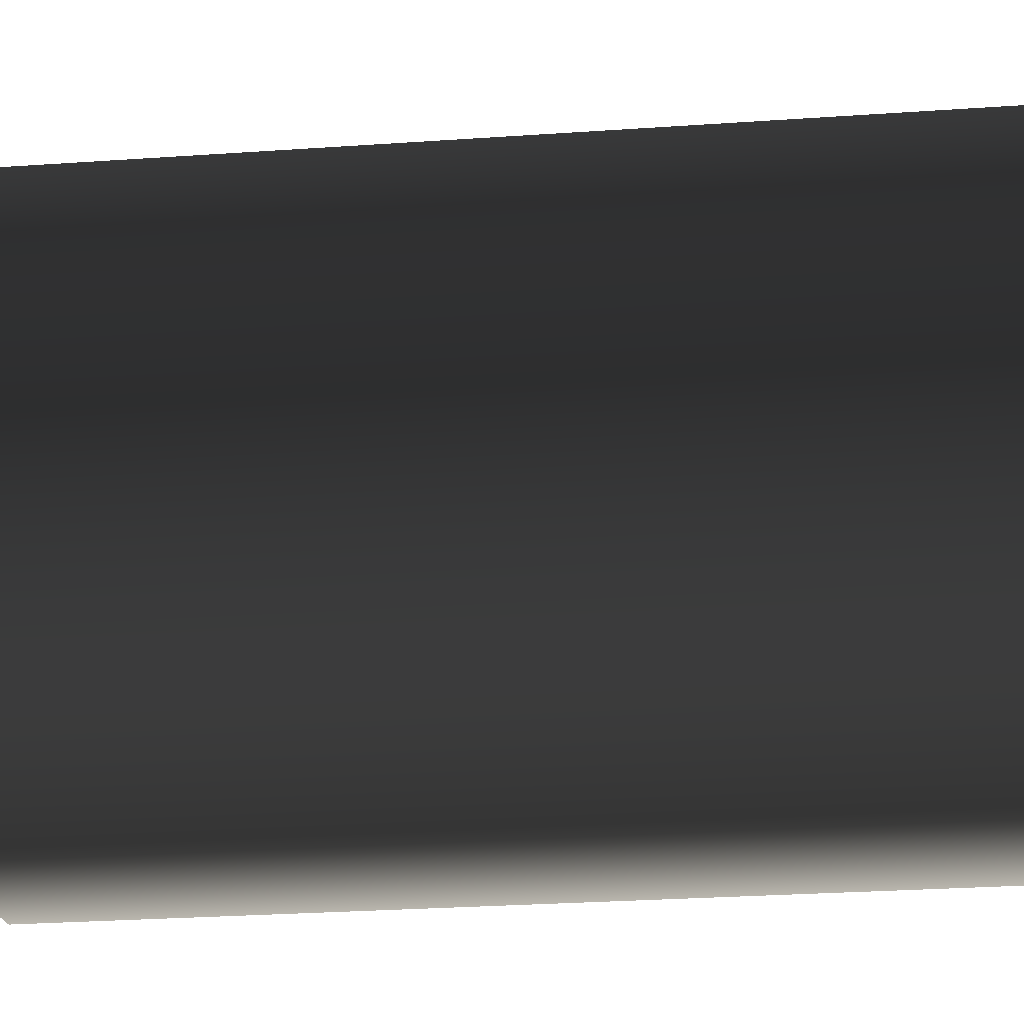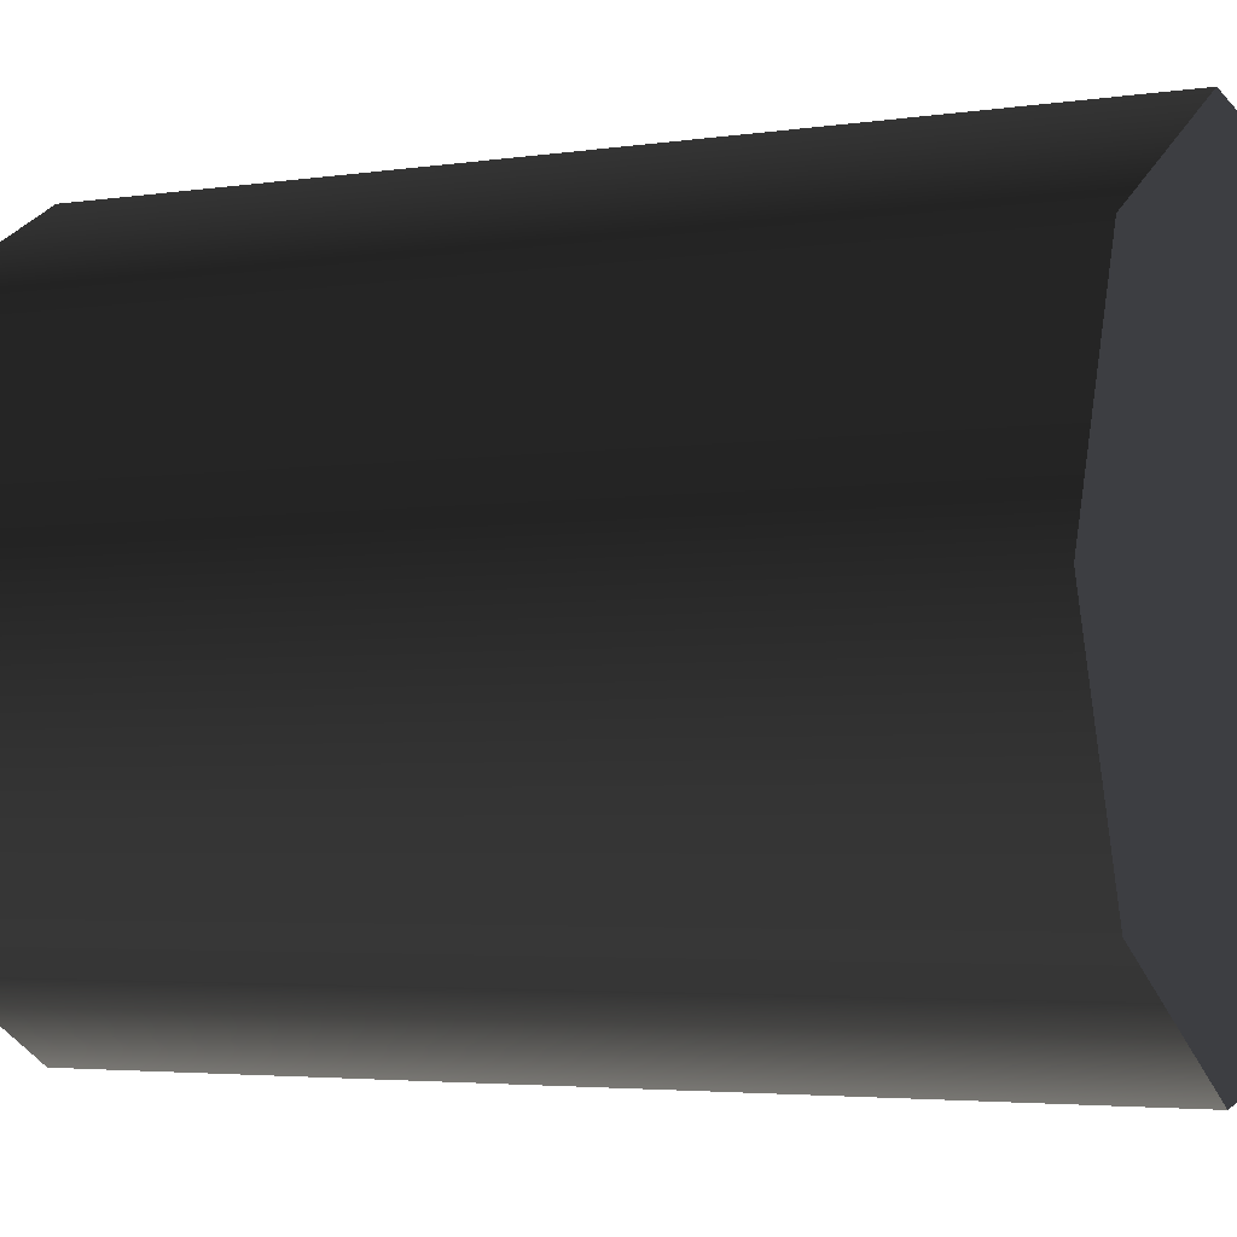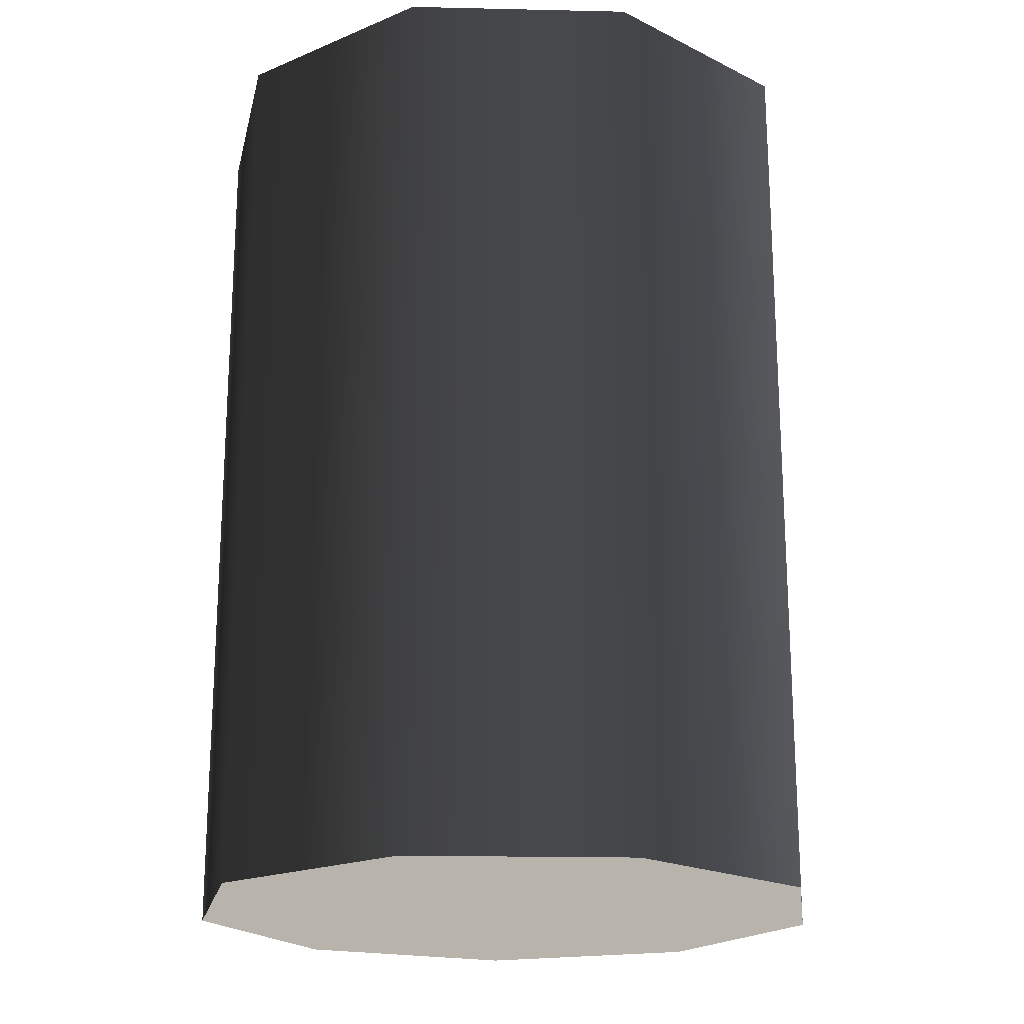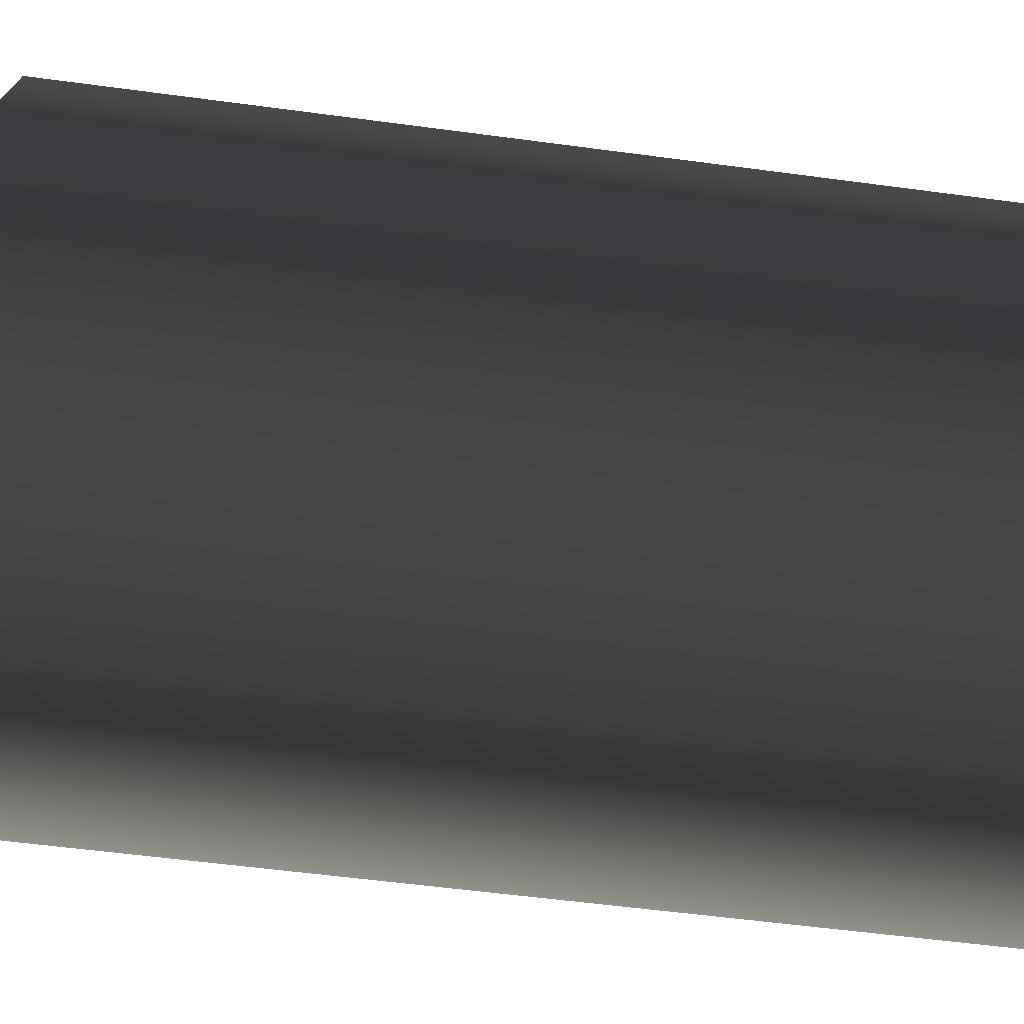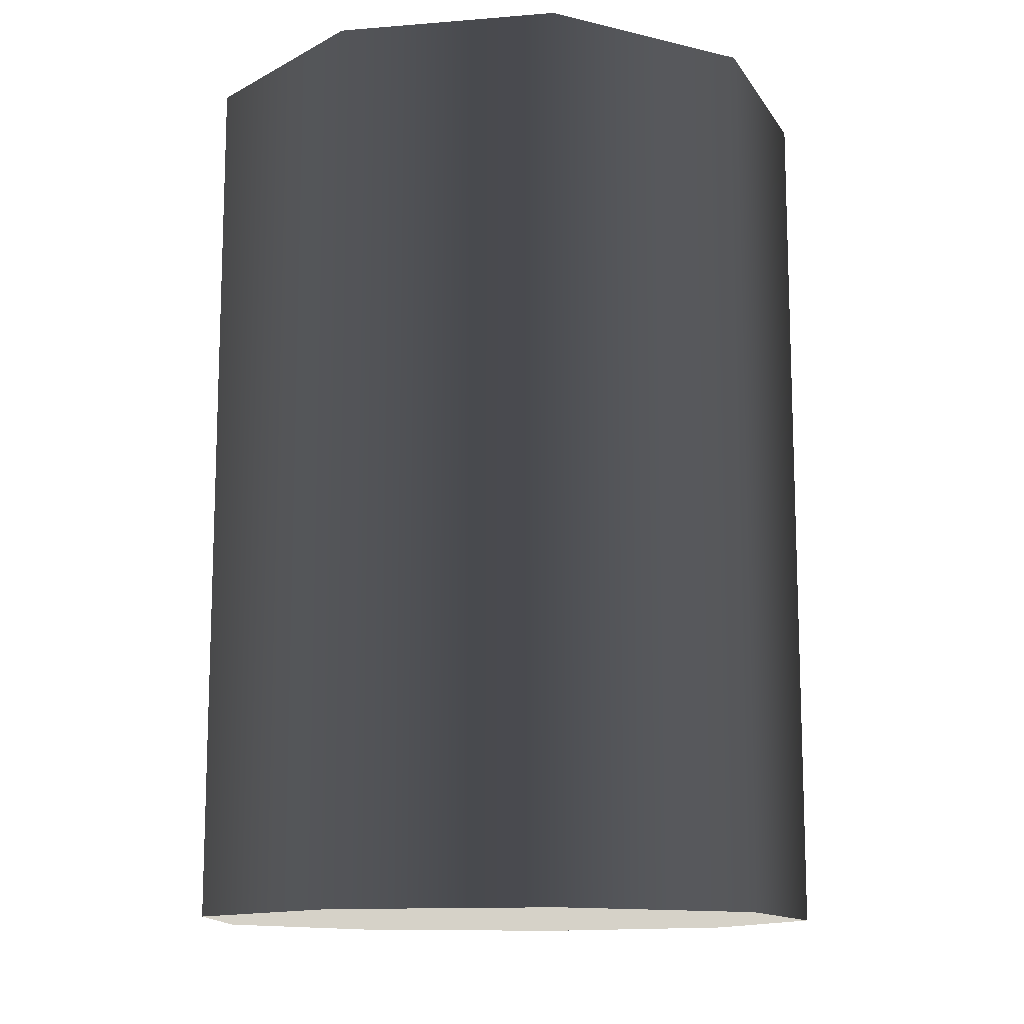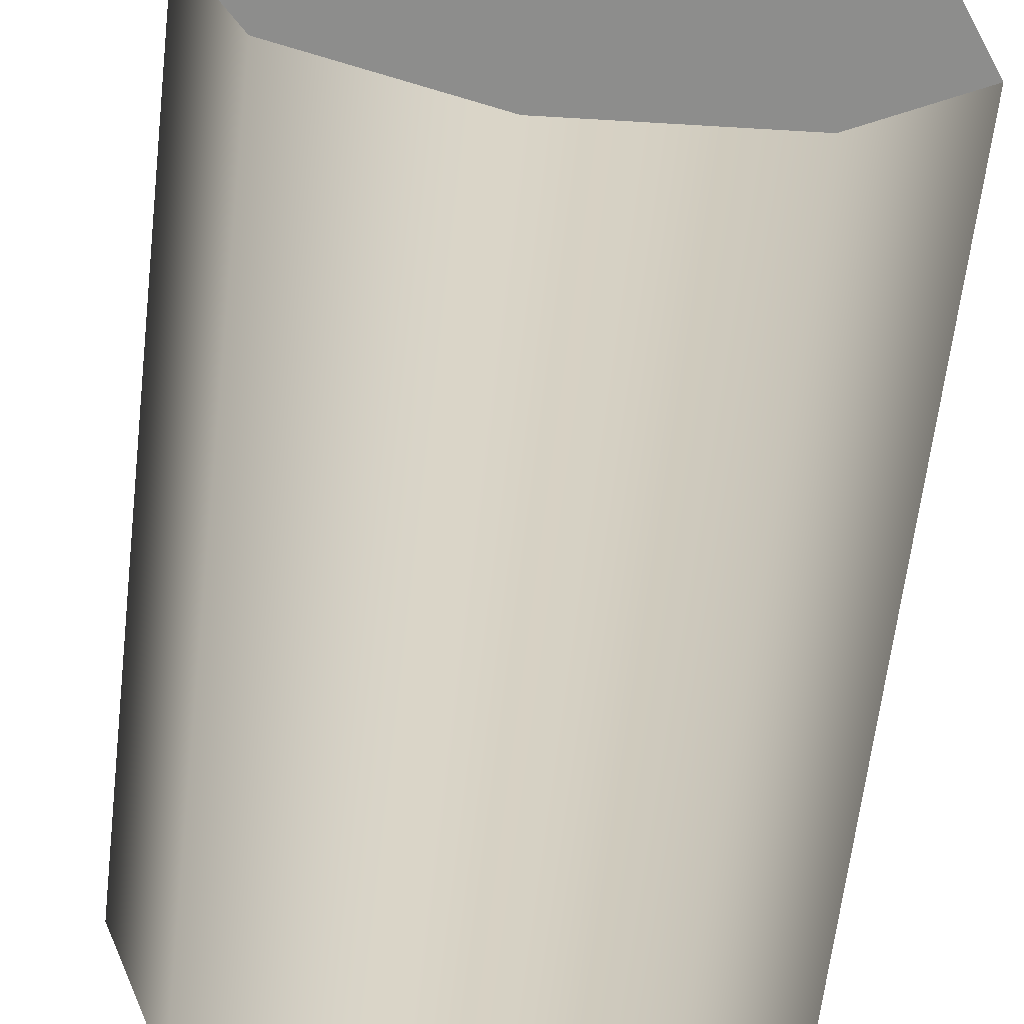
<metadata>
{"format":"obj","ext":"obj","renderer":"f3d","projection":"perspective","resolution":1024,"background":"white","views":[{"elev":-30.5,"azim":95.6,"up":"+Y"},{"elev":-3.6,"azim":117.3,"up":"+Y"},{"elev":-20.0,"azim":-52.4,"up":"+Z"},{"elev":-55.2,"azim":81.9,"up":"+Y"},{"elev":-12.7,"azim":0.8,"up":"+Z"},{"elev":-64.3,"azim":173.3,"up":"+Y"}]}
</metadata>
<code>
v 0.0063 -0.03573 -3.197e-07
v -0.03409 -0.01241 -3.225e-07
v -0.01814 -0.03142 -3.203e-07
v 0.02779 0.02332 -3.268e-07
v -0.01814 0.03142 -3.278e-07
v -0.03409 0.01241 -3.255e-07
v 0.006299 0.03573 -3.283e-07
v 0.03628 2.072e-07 -3.24e-07
v 0.02779 -0.02332 -3.212e-07
v 0.03628 2.072e-07 -3.24e-07
v 0.02779 0.02332 0.1
v 0.02779 0.02332 -3.268e-07
v 0.03628 2.072e-07 0.1
v 0.006299 0.03573 0.1
v 0.006299 0.03573 -3.283e-07
v 0.02779 -0.02332 -3.212e-07
v 0.02779 -0.02332 0.1
v 0.006299 0.03573 -3.283e-07
v -0.01814 0.03142 0.1
v -0.01814 0.03142 -3.278e-07
v 0.006299 0.03573 0.1
v -0.03409 0.01241 0.1
v -0.03409 0.01241 -3.255e-07
v -0.03409 0.01241 -3.255e-07
v -0.03409 -0.01241 0.1
v -0.03409 -0.01241 -3.225e-07
v -0.03409 0.01241 0.1
v -0.01814 -0.03142 0.1
v -0.01814 -0.03142 -3.203e-07
v -0.01814 -0.03142 -3.203e-07
v 0.0063 -0.03573 0.1
v 0.0063 -0.03573 -3.197e-07
v -0.01814 -0.03142 0.1
v 0.02779 -0.02332 0.1
v 0.02779 -0.02332 -3.212e-07
v 0.03628 2.072e-07 0.1
v 0.006299 0.03573 0.1
v 0.02779 0.02332 0.1
v -0.01814 -0.03142 0.1
v -0.03409 0.01241 0.1
v -0.01814 0.03142 0.1
v -0.03409 -0.01241 0.1
v 0.0063 -0.03573 0.1
v 0.02779 -0.02332 0.1
g Barrel_Green_(14)_22189_776
f 1 3 2
f 1 2 4
f 2 5 4
f 2 6 5
f 5 7 4
f 1 4 8
f 9 1 8
f 10 12 11
f 11 13 10
f 14 11 12
f 12 15 14
f 16 10 13
f 13 17 16
f 18 20 19
f 19 21 18
f 22 19 20
f 20 23 22
f 24 26 25
f 25 27 24
f 28 25 26
f 26 29 28
f 30 32 31
f 31 33 30
f 34 31 32
f 32 35 34
f 36 38 37
f 36 37 39
f 37 40 39
f 37 41 40
f 40 42 39
f 36 39 43
f 44 36 43

</code>
